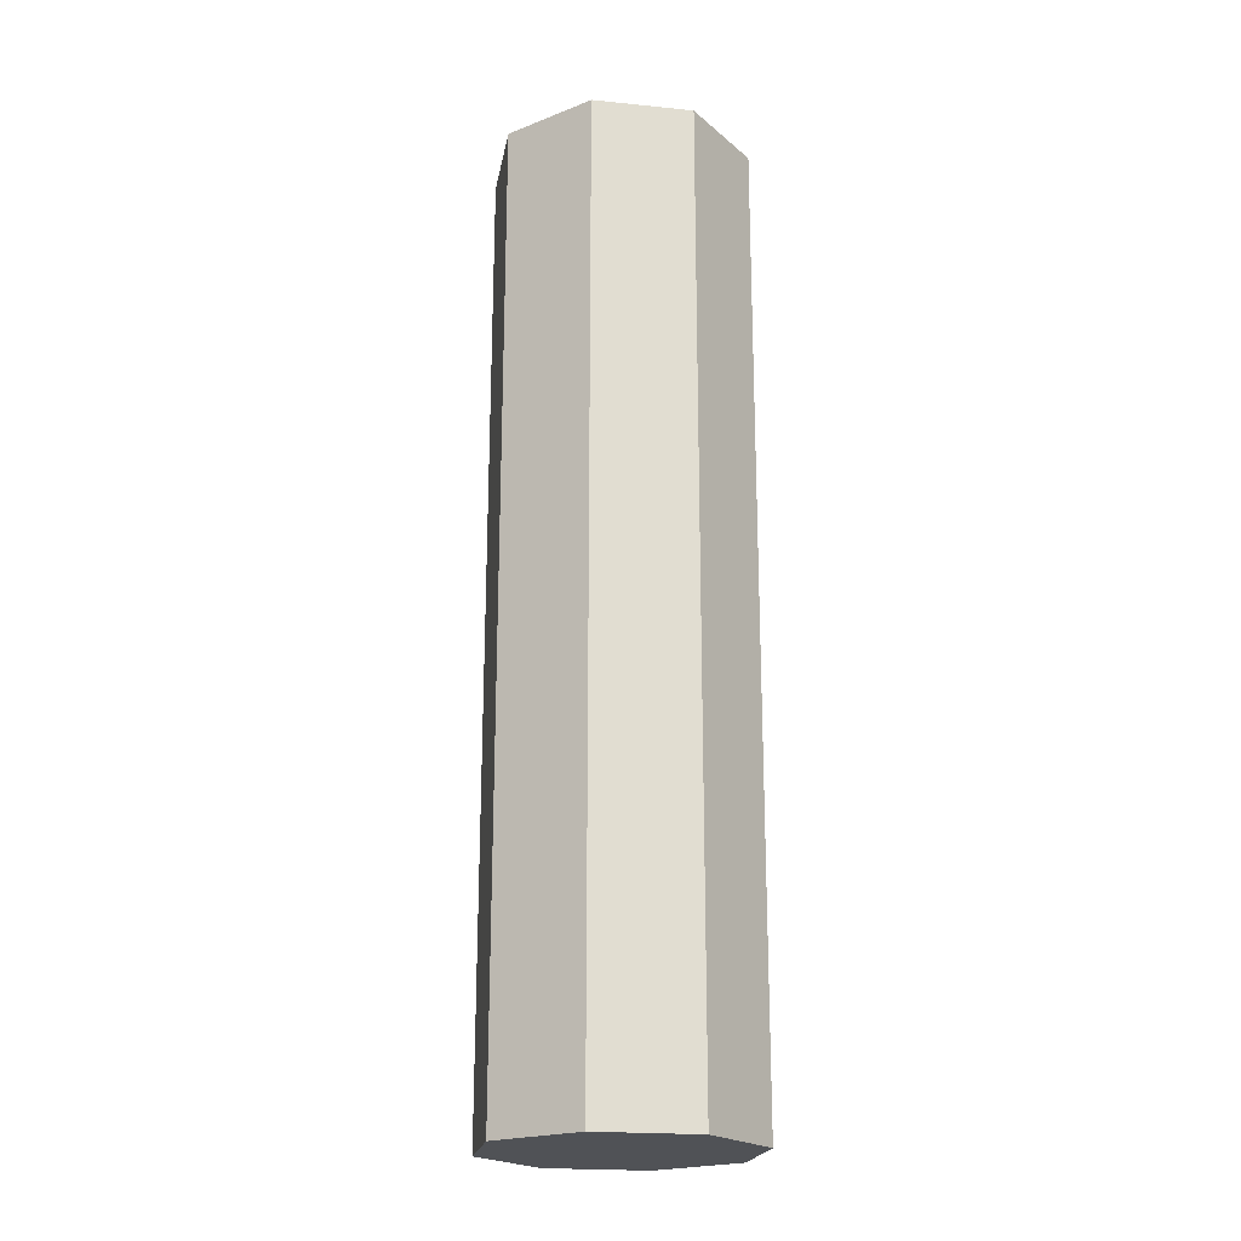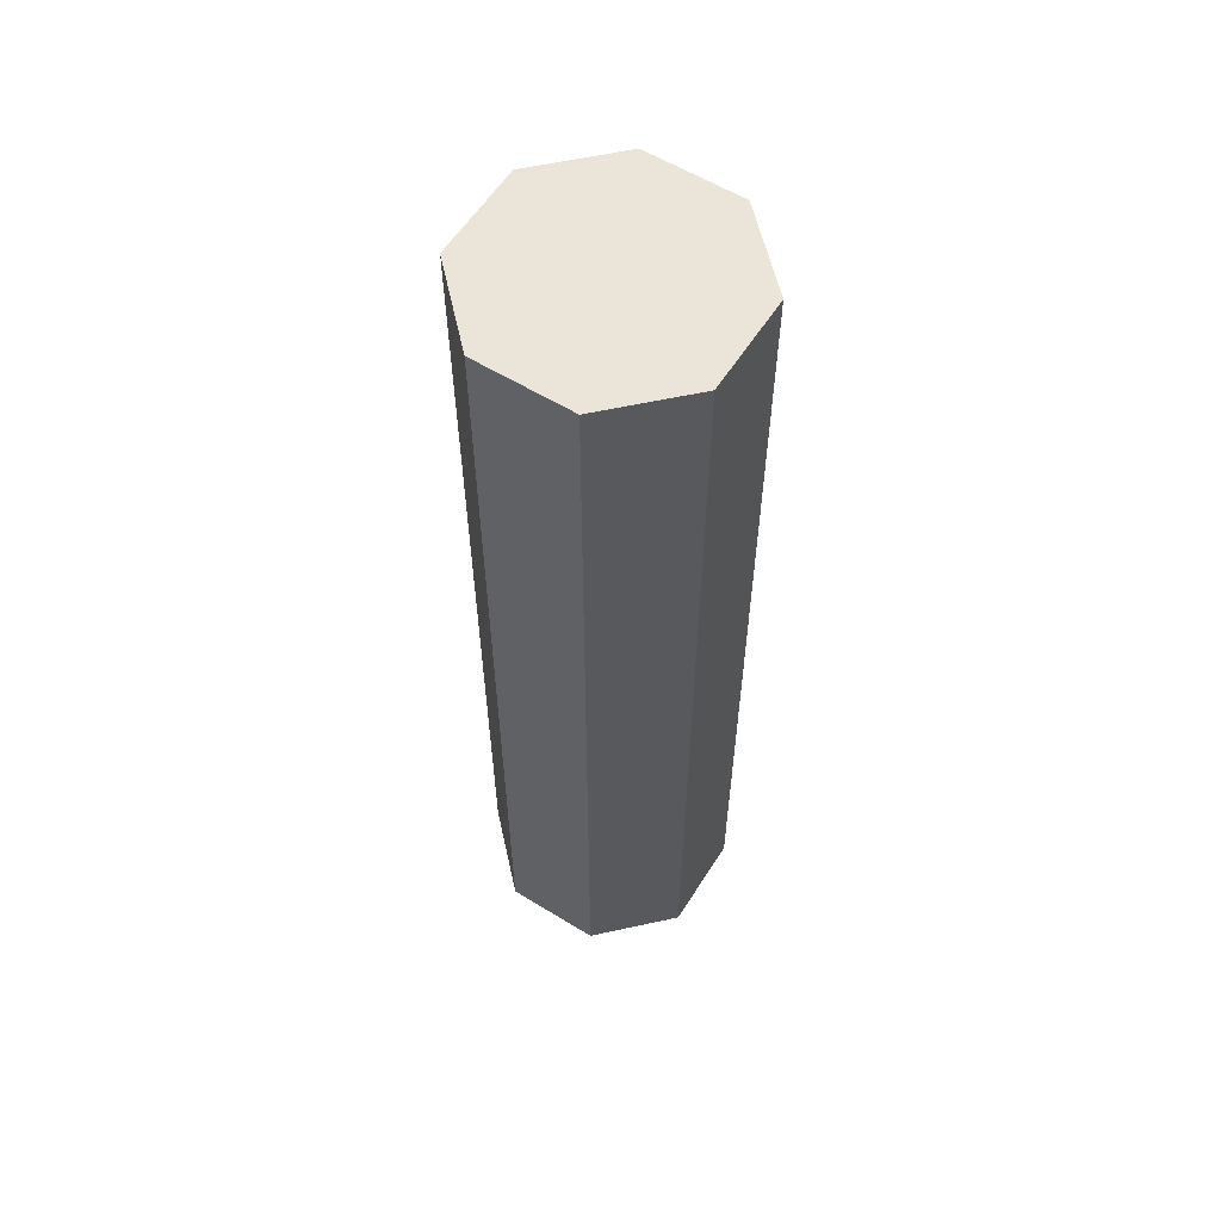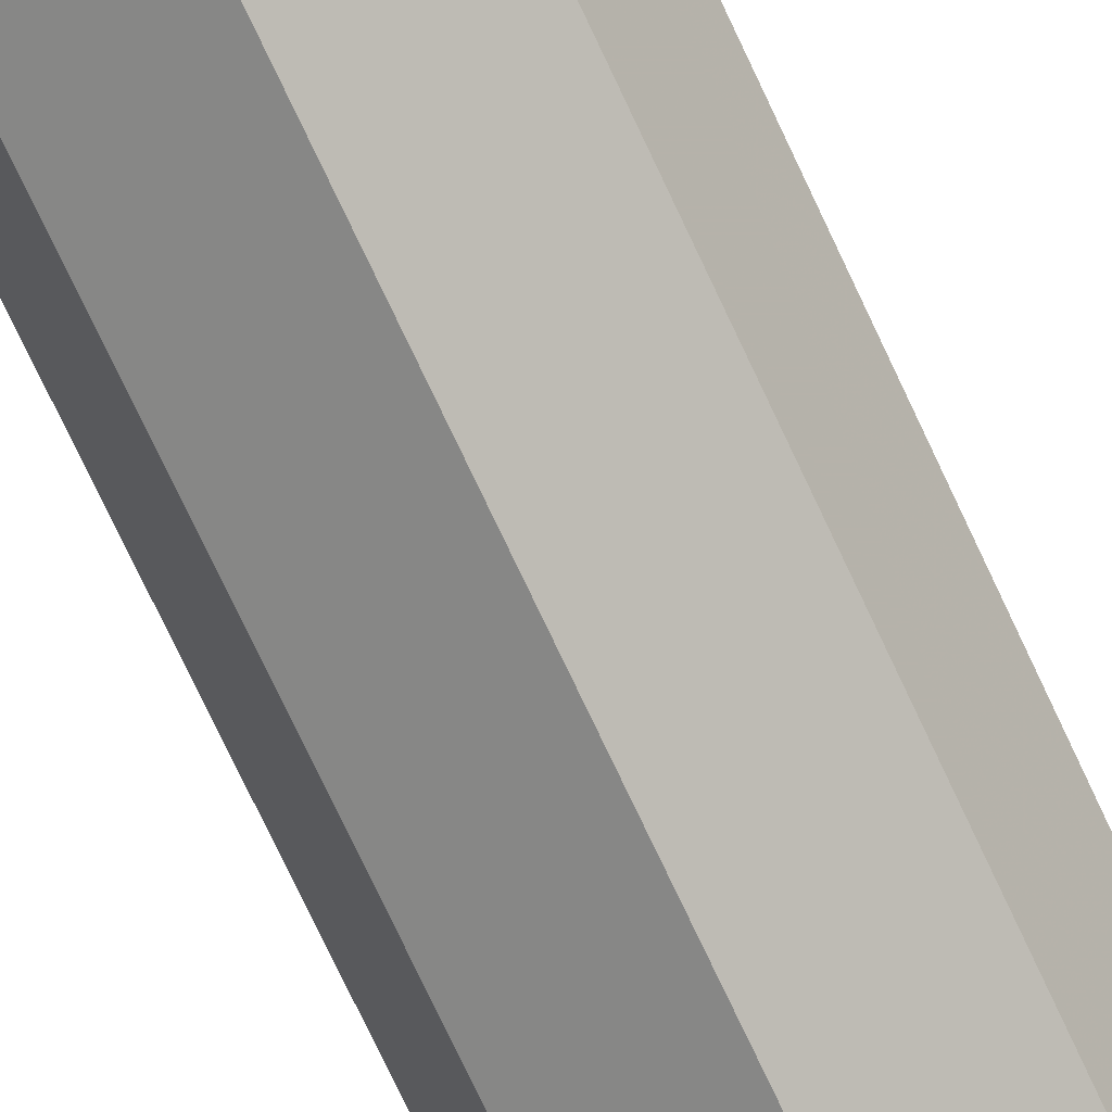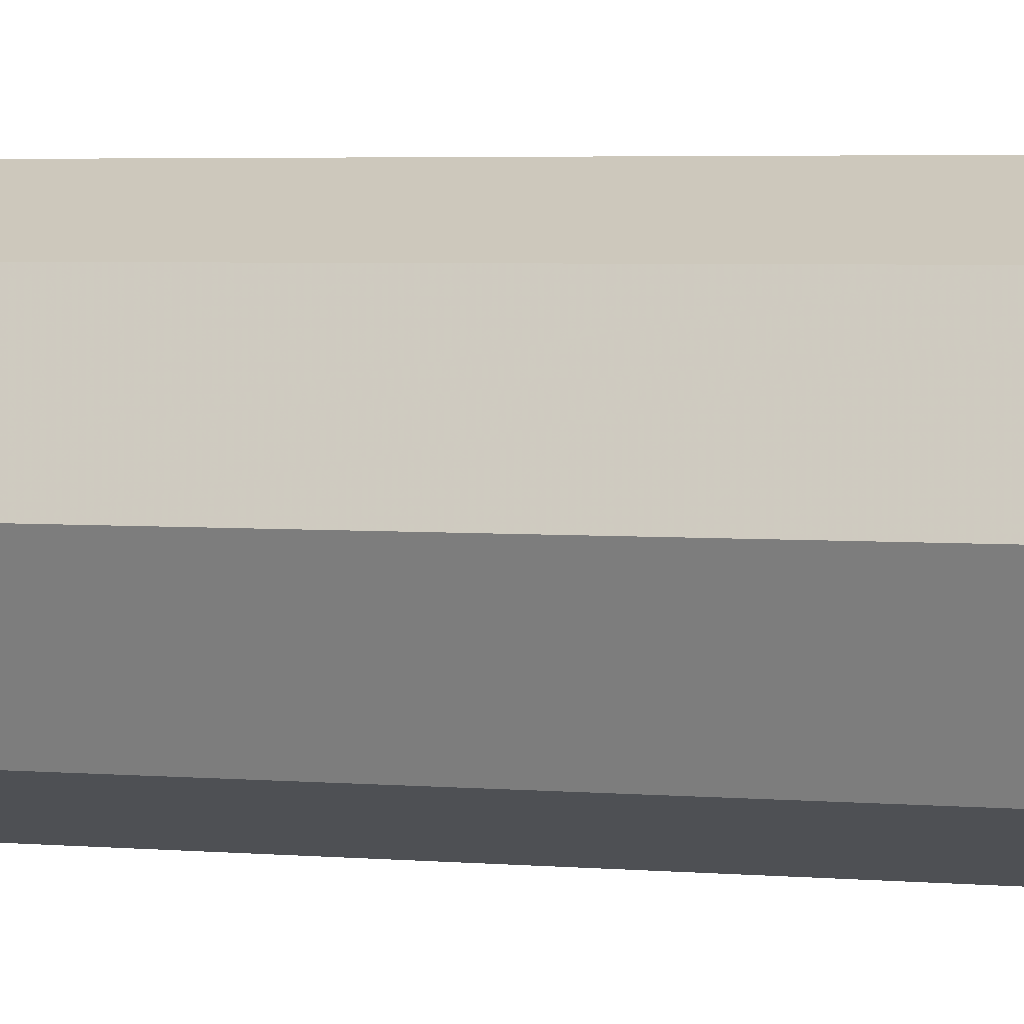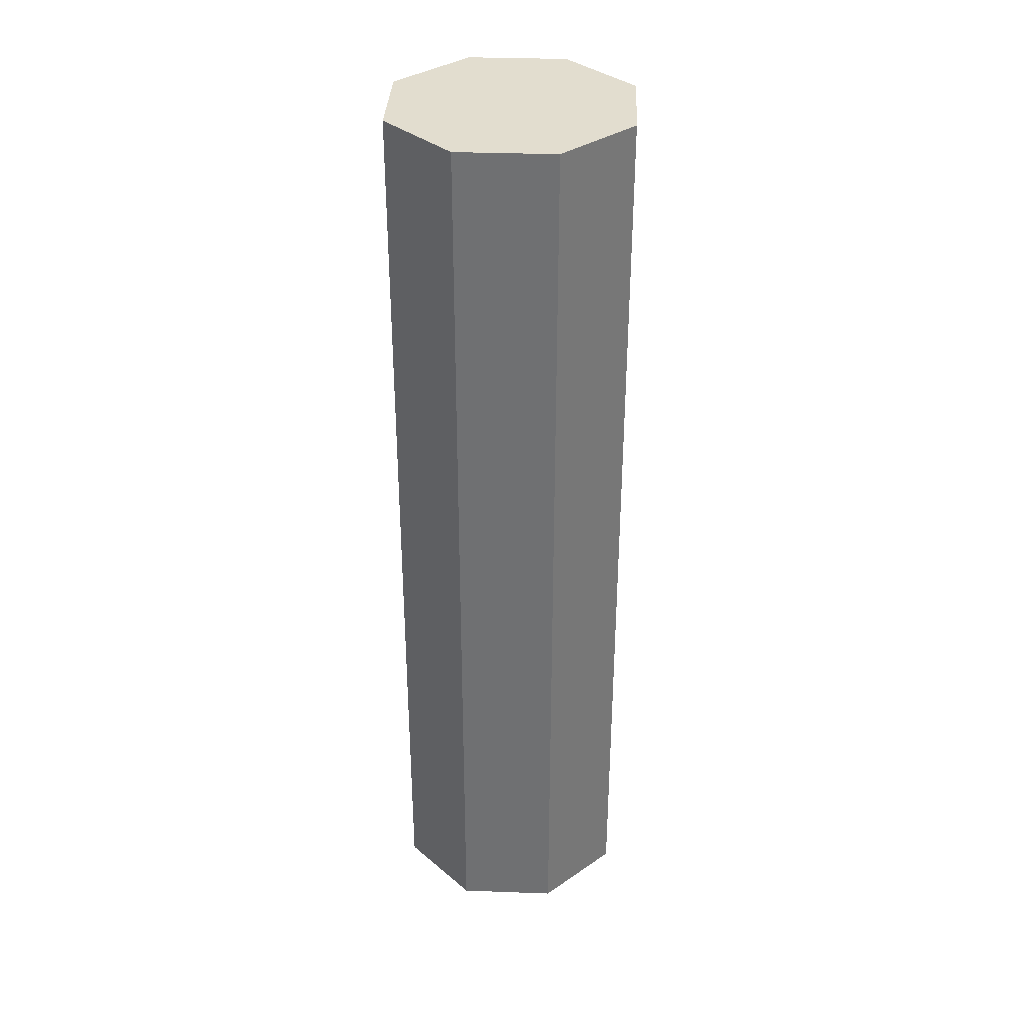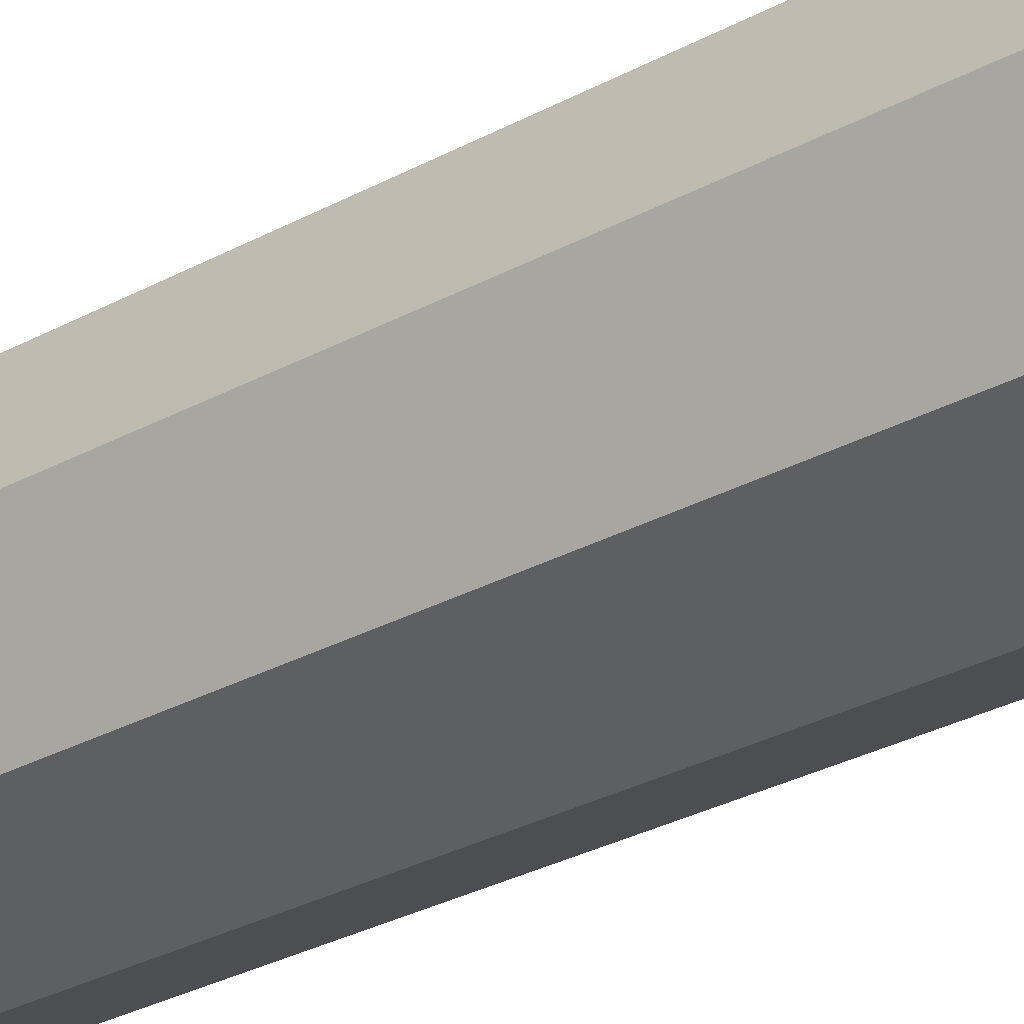
<metadata>
{"format":"obj","ext":"obj","renderer":"f3d","projection":"perspective","resolution":1024,"background":"white","views":[{"elev":-21.1,"azim":-167.7,"up":"+Y"},{"elev":58.8,"azim":54.8,"up":"+Y"},{"elev":-77.4,"azim":-154.6,"up":"+Z"},{"elev":3.1,"azim":109.8,"up":"+Z"},{"elev":34.8,"azim":160.3,"up":"+Y"},{"elev":-29.7,"azim":128.8,"up":"+Z"}]}
</metadata>
<code>
o lol.victorianPole.obj
g default
v 0.365 0 -0.5
v 0.365 1 -0.5
v 0.4045 0 -0.4045
v 0.4045 0 -0.5955
v 0.4045 1 -0.4045
v 0.4045 1 -0.5955
v 0.5 0 -0.365
v 0.5 0 -0.5
v 0.5 0 -0.635
v 0.5 1 -0.365
v 0.5 1 -0.5
v 0.5 1 -0.635
v 0.5955 0 -0.4045
v 0.5955 0 -0.5955
v 0.5955 1 -0.4045
v 0.5955 1 -0.5955
v 0.635 0 -0.5
v 0.635 1 -0.5
g Side
f 14 16 18 17
f 9 12 16 14
f 6 12 9 4
f 2 6 4 1
f 5 2 1 3
f 10 5 3 7
f 13 15 10 7
f 17 18 15 13
g Cap
f 18 16 12 11
f 10 15 18 11
f 2 5 10 11
f 6 2 11 12
f 8 17 13 7
f 9 14 17 8
f 1 4 9 8
f 3 1 8 7

</code>
